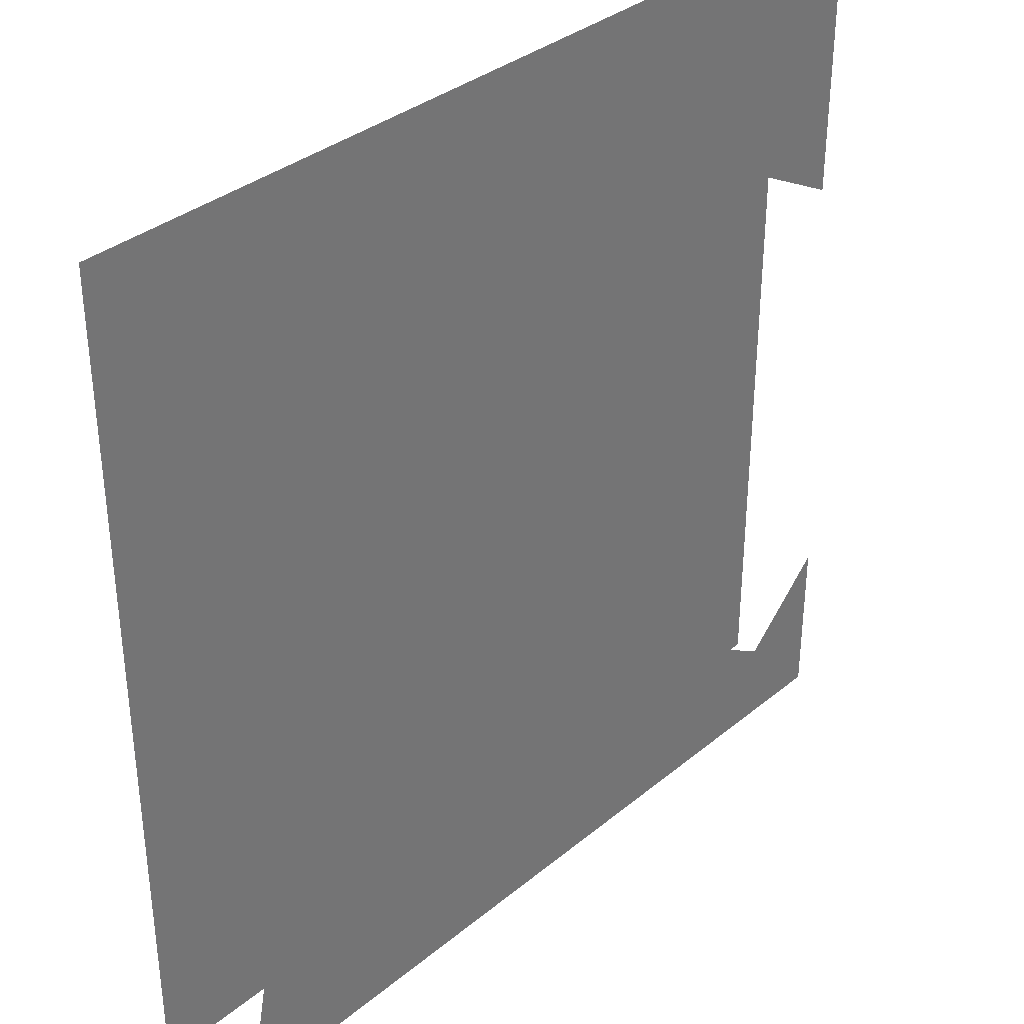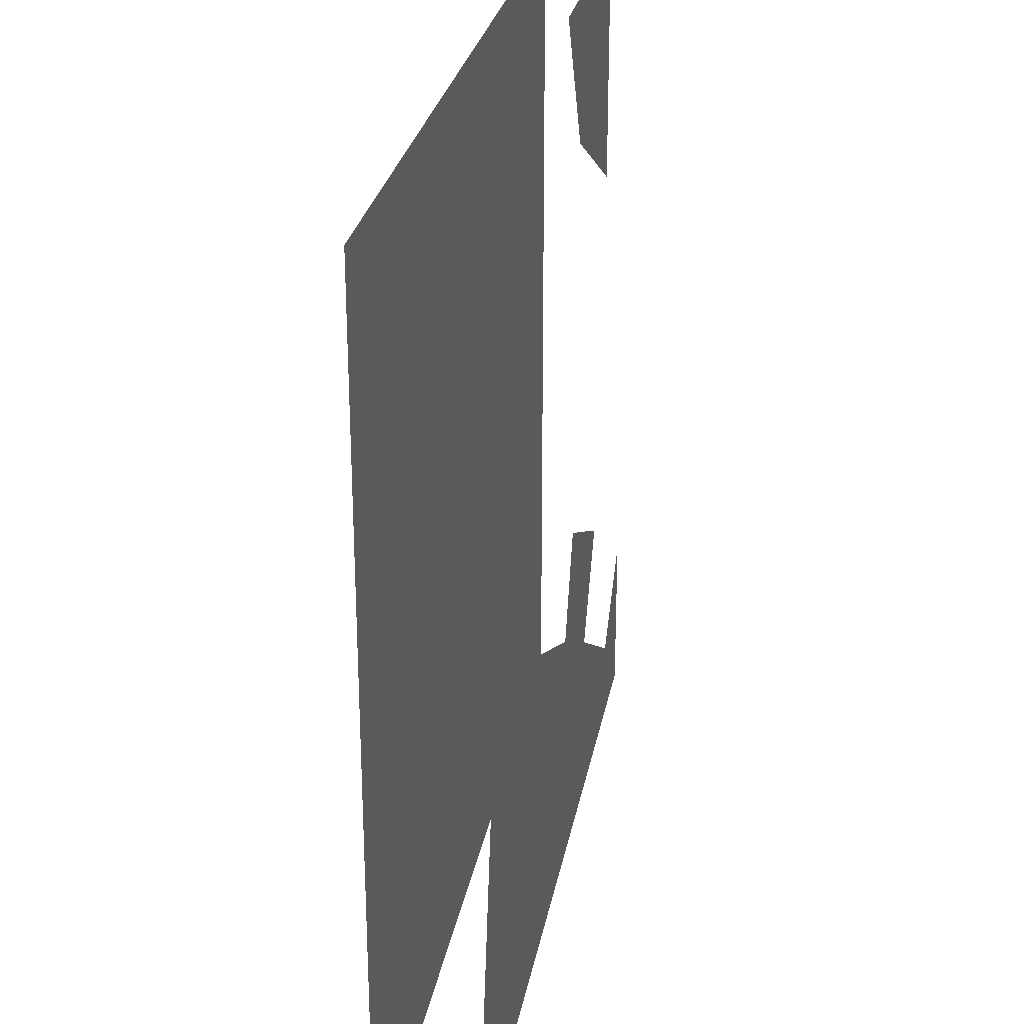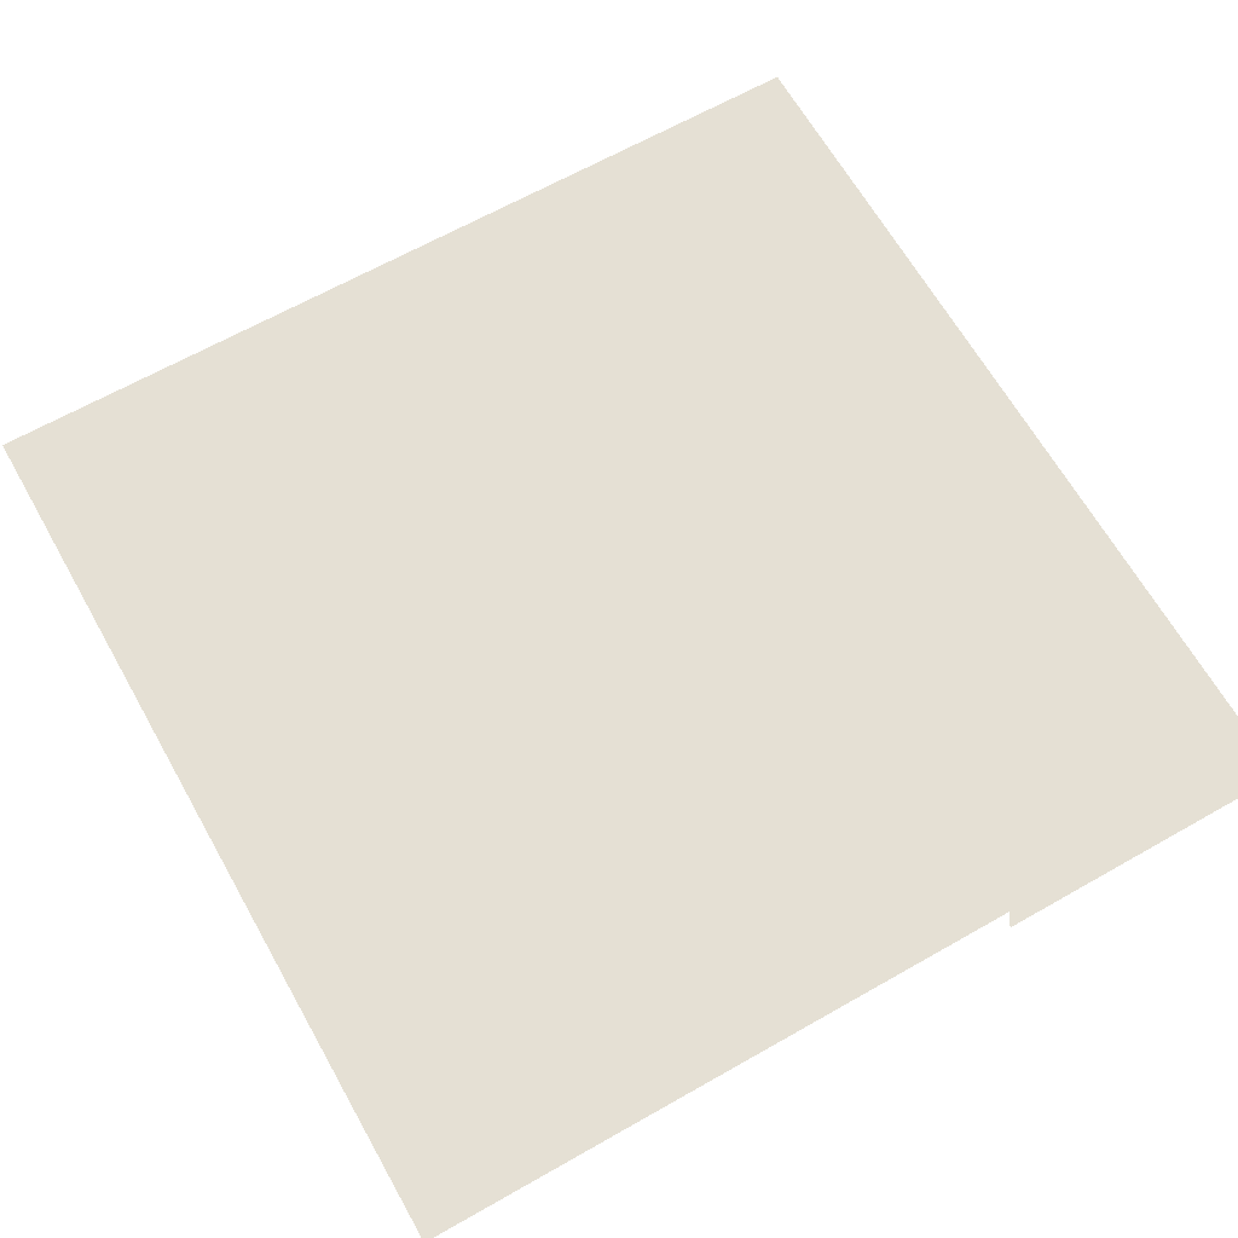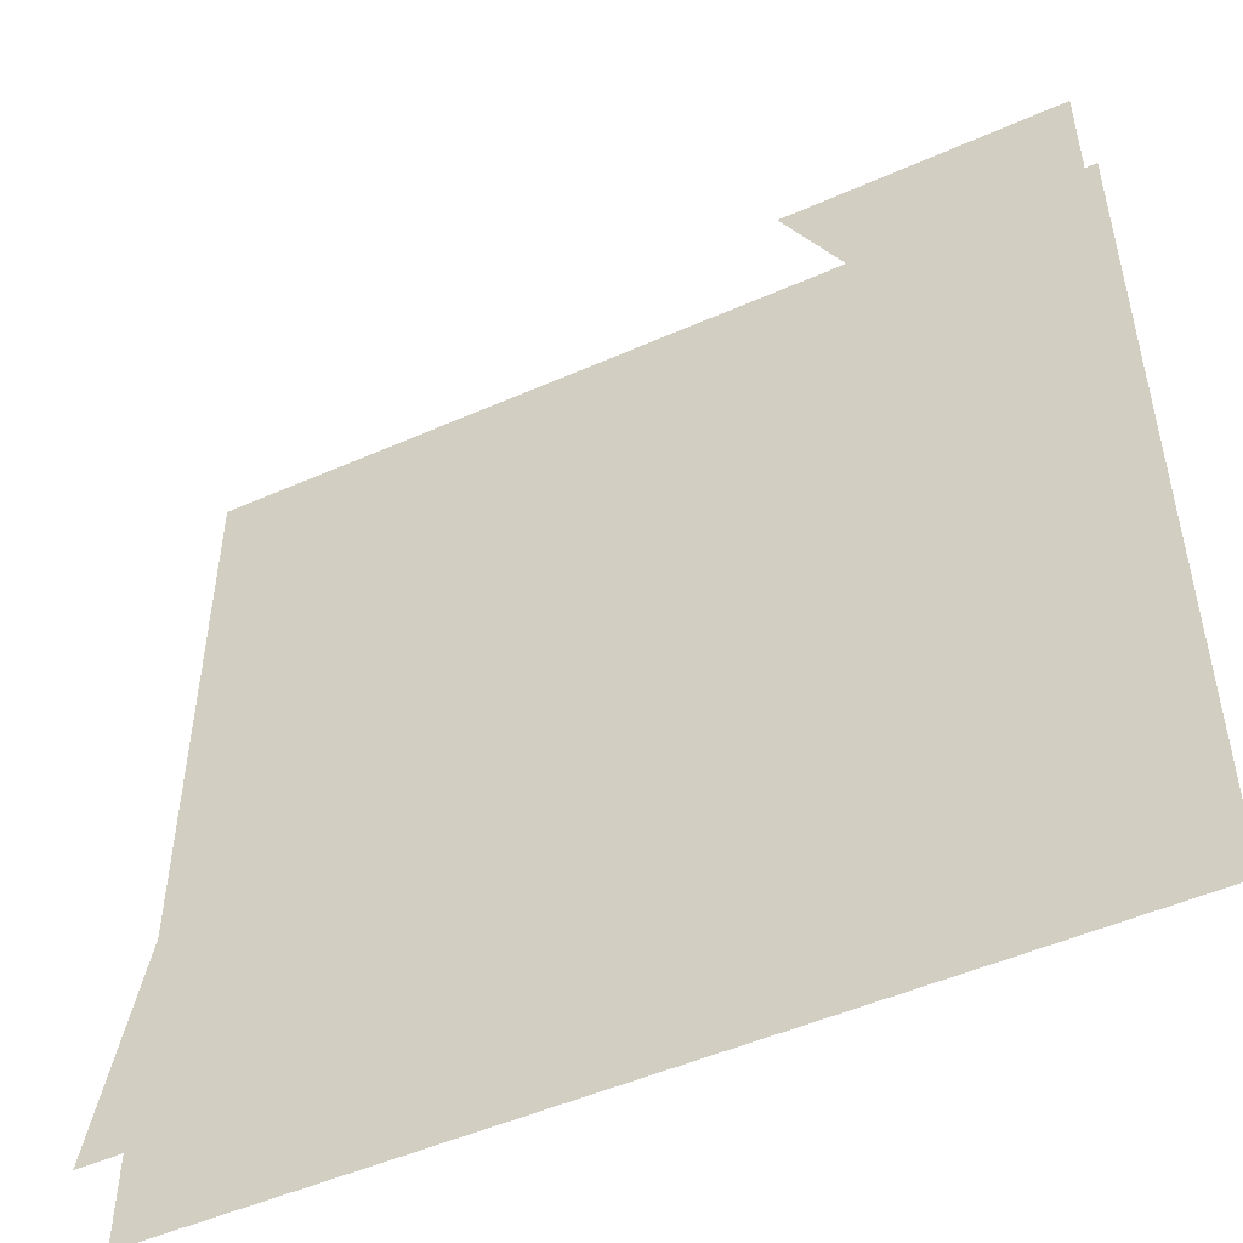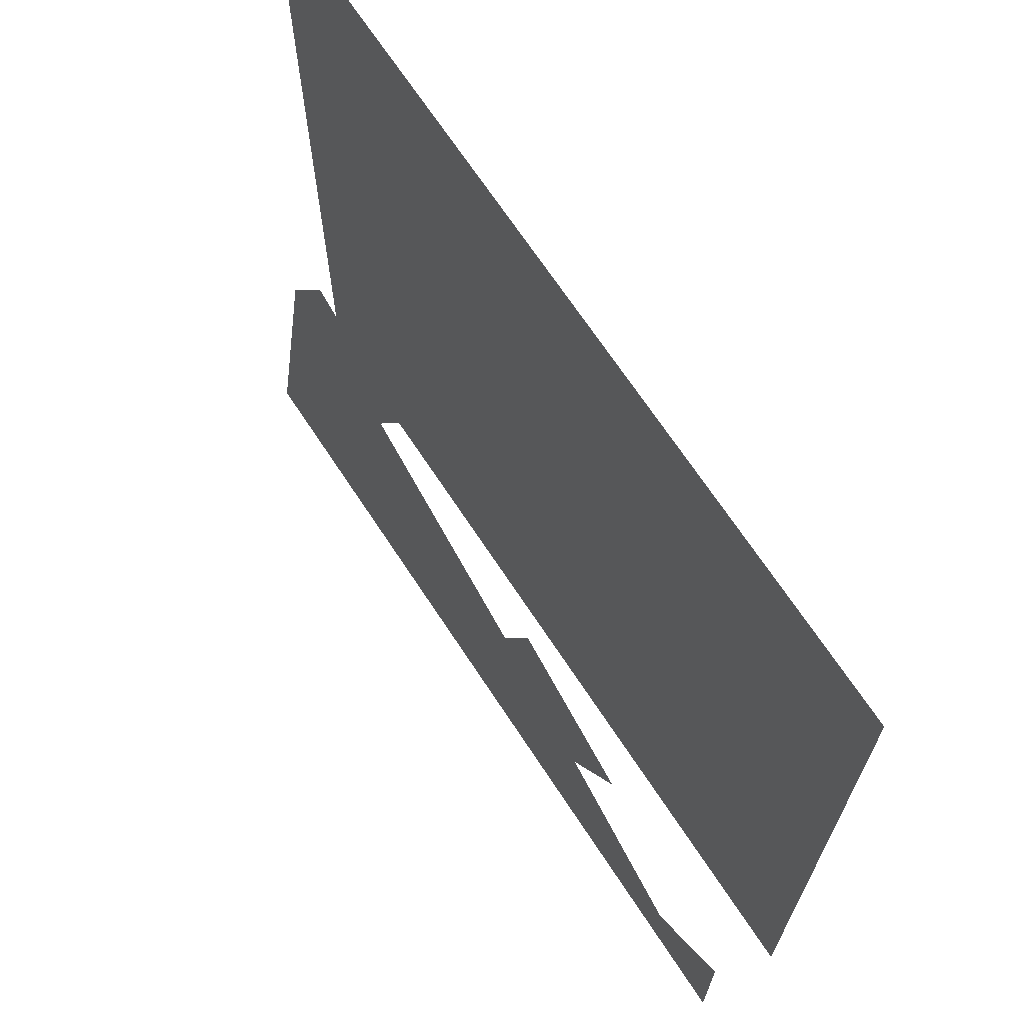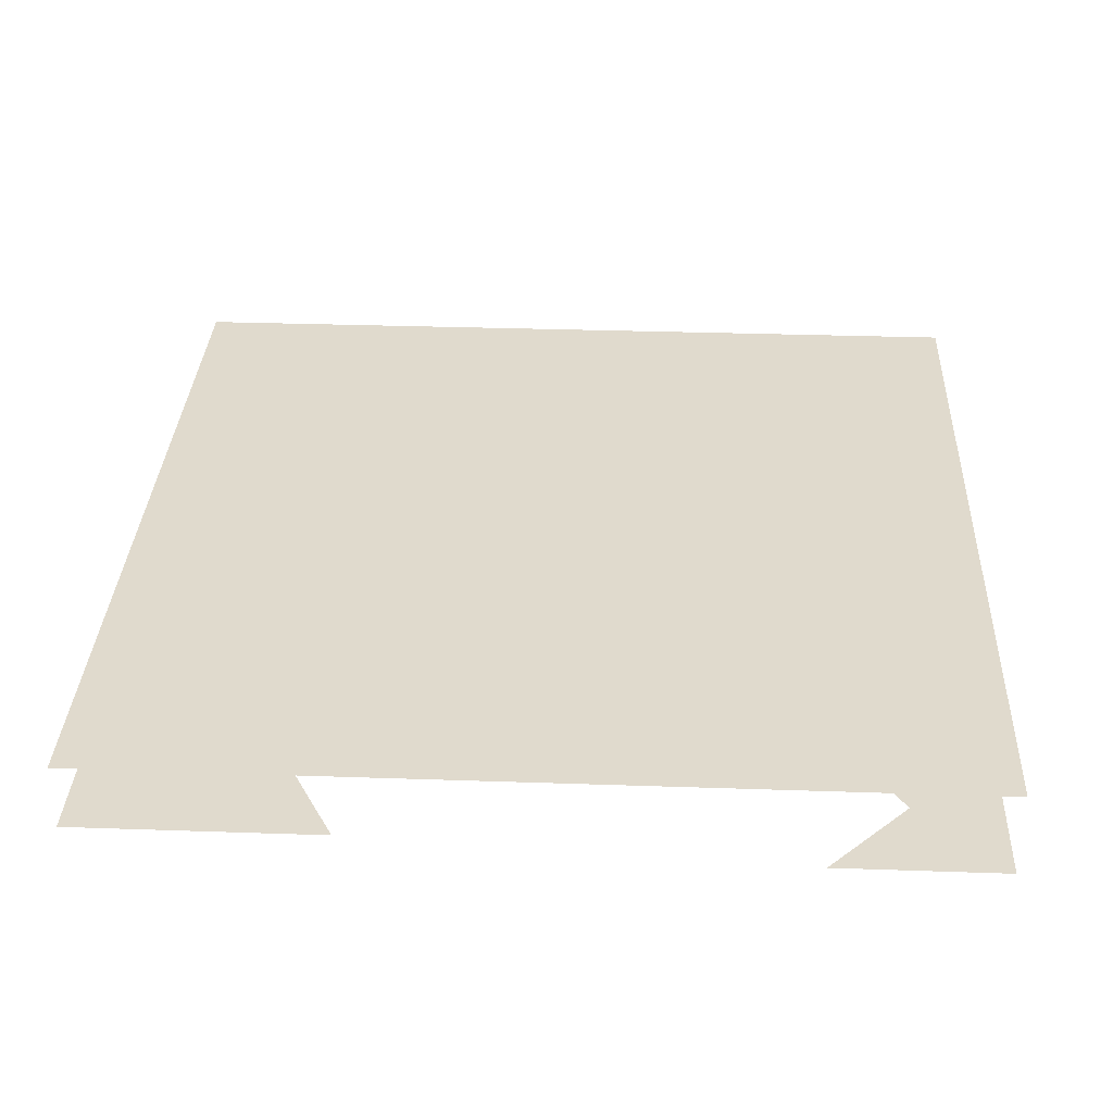
<metadata>
{"format":"obj","ext":"obj","renderer":"f3d","projection":"perspective","resolution":1024,"background":"white","views":[{"elev":35.2,"azim":-47.2,"up":"+Z"},{"elev":27.4,"azim":-79.7,"up":"+Z"},{"elev":65.9,"azim":-29.6,"up":"+Y"},{"elev":-50.0,"azim":26.0,"up":"+Z"},{"elev":68.8,"azim":56.7,"up":"+Z"},{"elev":33.1,"azim":92.7,"up":"+Y"}]}
</metadata>
<code>
v 0.3984 -0.05469 -0.3984
v 0.4688 -0.05469 -0.5
v 0.5 -0.05469 -0.5
v 0.5 -0.05469 -0.4609
v 0.5 -0.05469 -0.3047
v -0.5 0.04688 0.01562
v -0.5 0.04688 -0.5
v 0.5 0.04688 -0.5
v 0.5 0.04688 0.01562
v -0.5 0.04688 0.5
v 0.5 0.04688 0.5
v 0.3281 -0.05469 -0.5
v 0.1406 -0.05469 -0.5
v 0.2109 -0.05469 -0.2812
v 0.0625 -0.05469 -0.1953
v -0.1953 -0.05469 -0.07031
v -0.4688 -0.05469 -0.5
v -0.375 -0.05469 -0.03125
v -0.3047 -0.05469 0.08594
v -0.1484 -0.05469 0.02344
v 0.1094 -0.05469 -0.07812
v 0.2812 -0.05469 -0.1641
v 0.1875 -0.03125 0.5
v 0.2812 -0.03125 0.3281
v 0.5 -0.03125 0.2109
v 0.5 -0.03125 0.5
f 1 2 3
f 1 3 4
f 1 4 5
f 4 1 4
f 6 7 8
f 6 8 9
f 6 9 10
f 10 9 11
f 12 2 1
f 12 1 13
f 13 1 14
f 13 14 15
f 13 15 16
f 13 16 17
f 17 16 18
f 18 16 19
f 19 16 20
f 21 15 14
f 21 14 22
f 23 24 25
f 23 25 26

</code>
